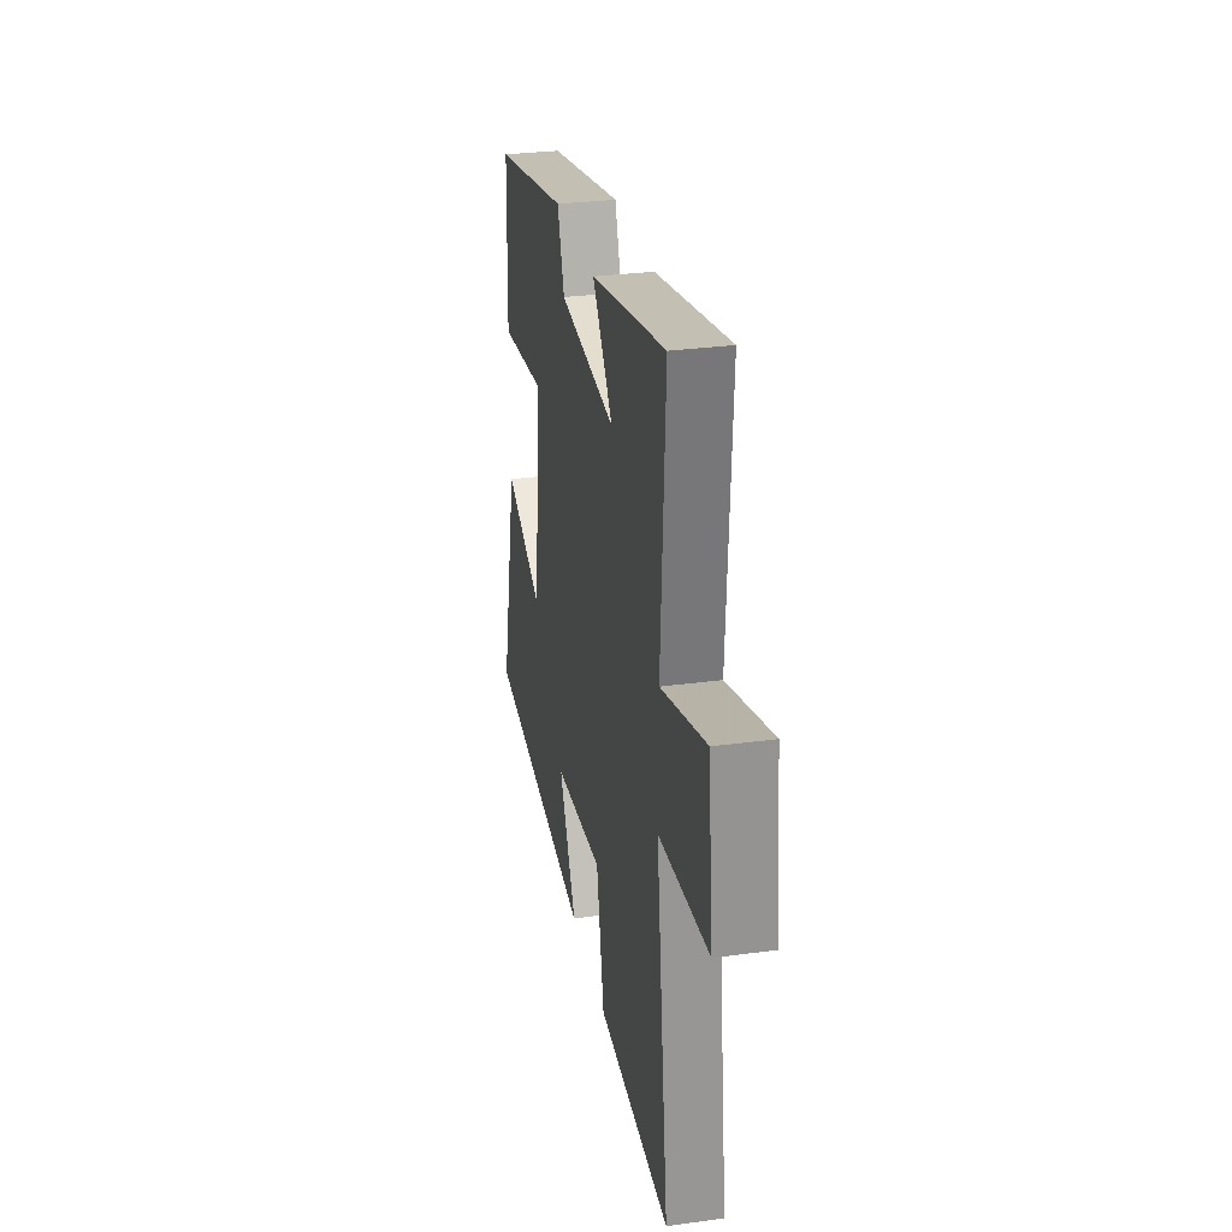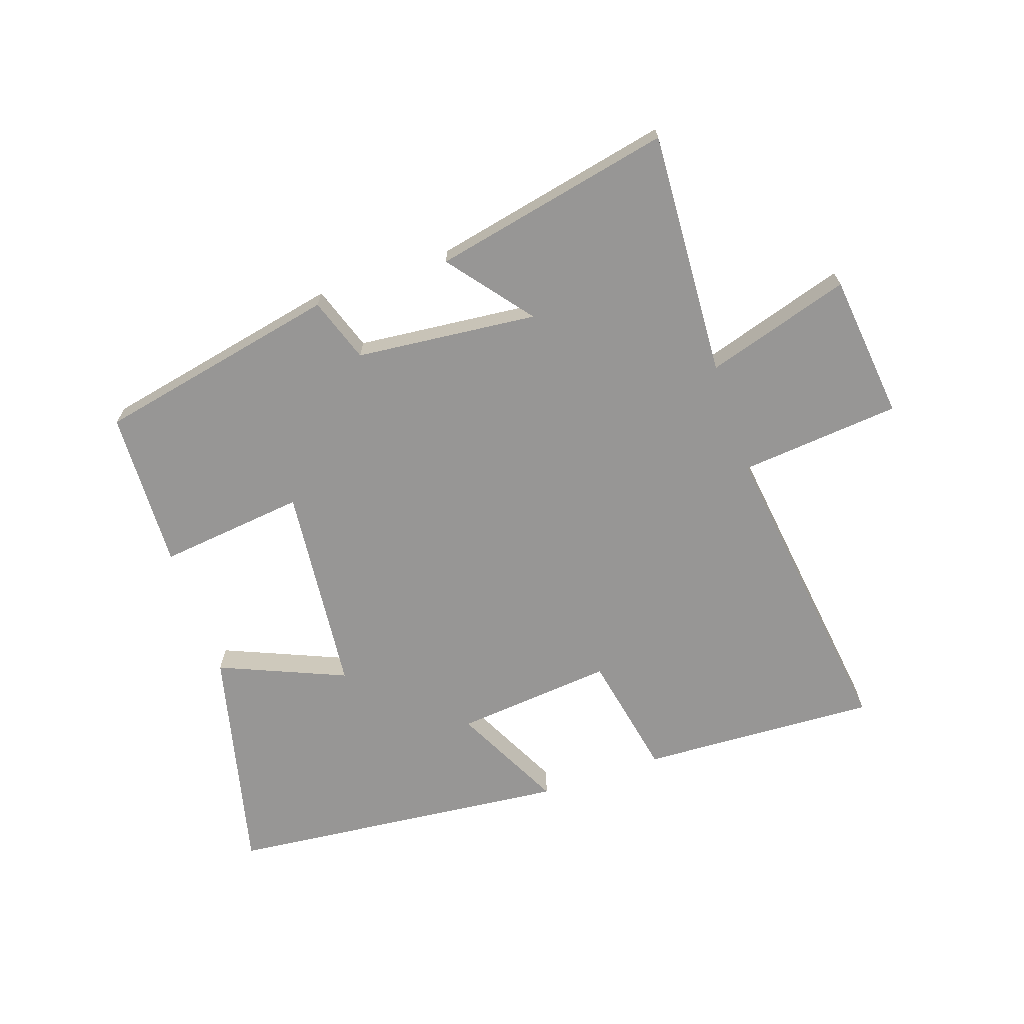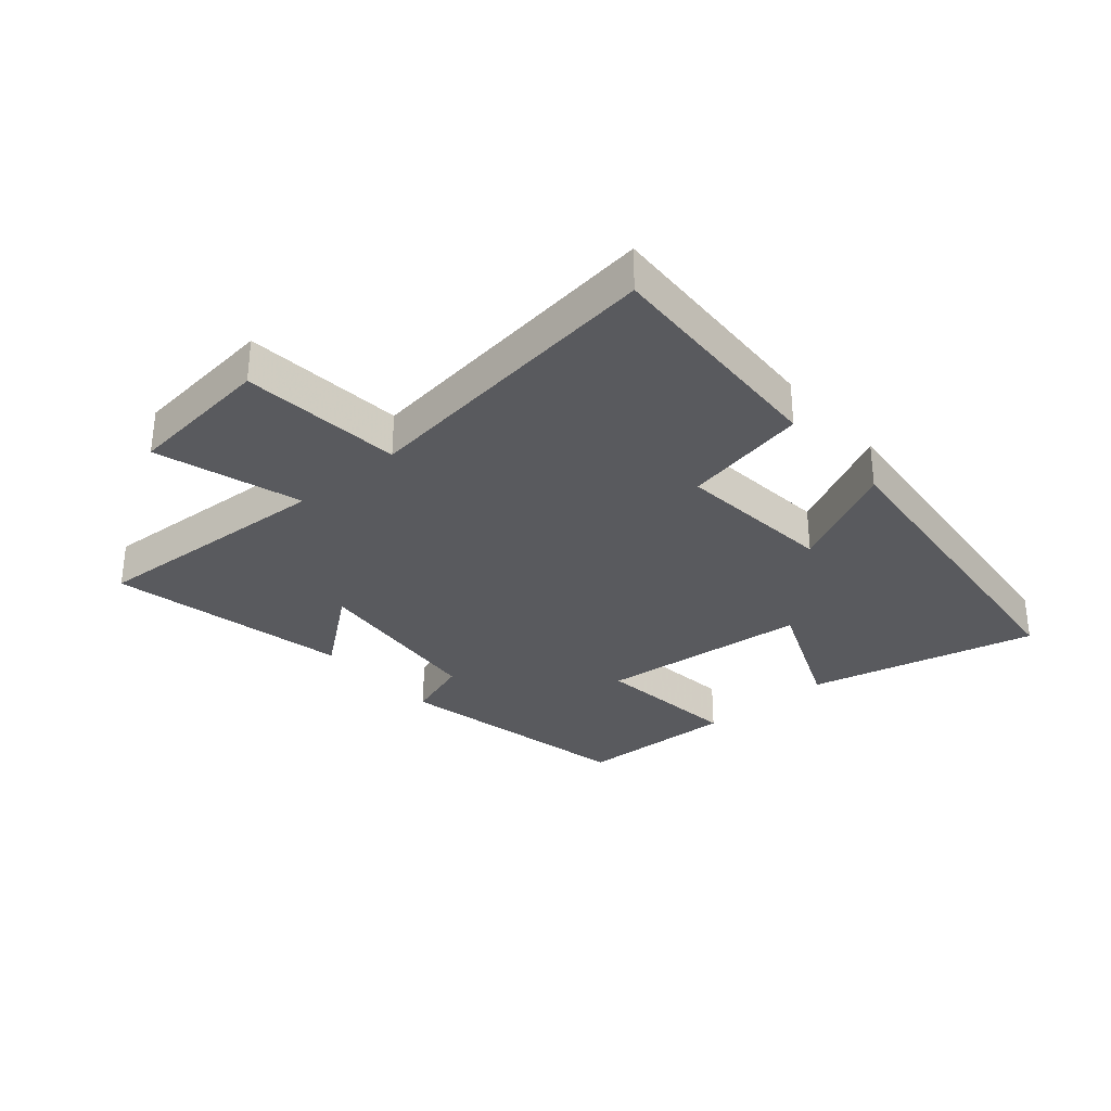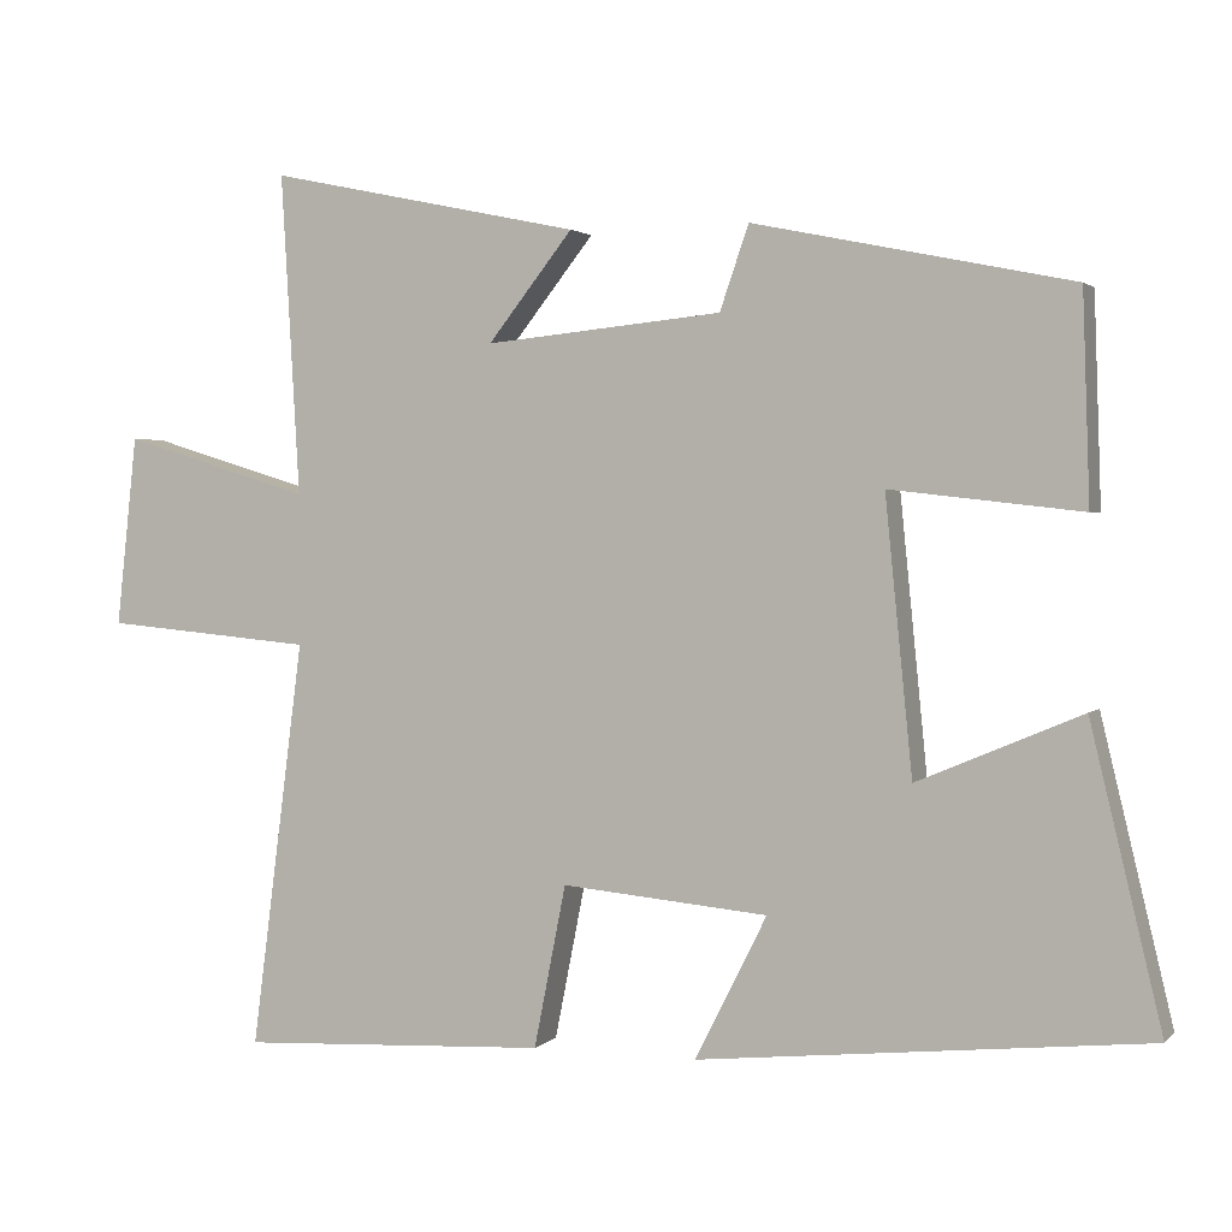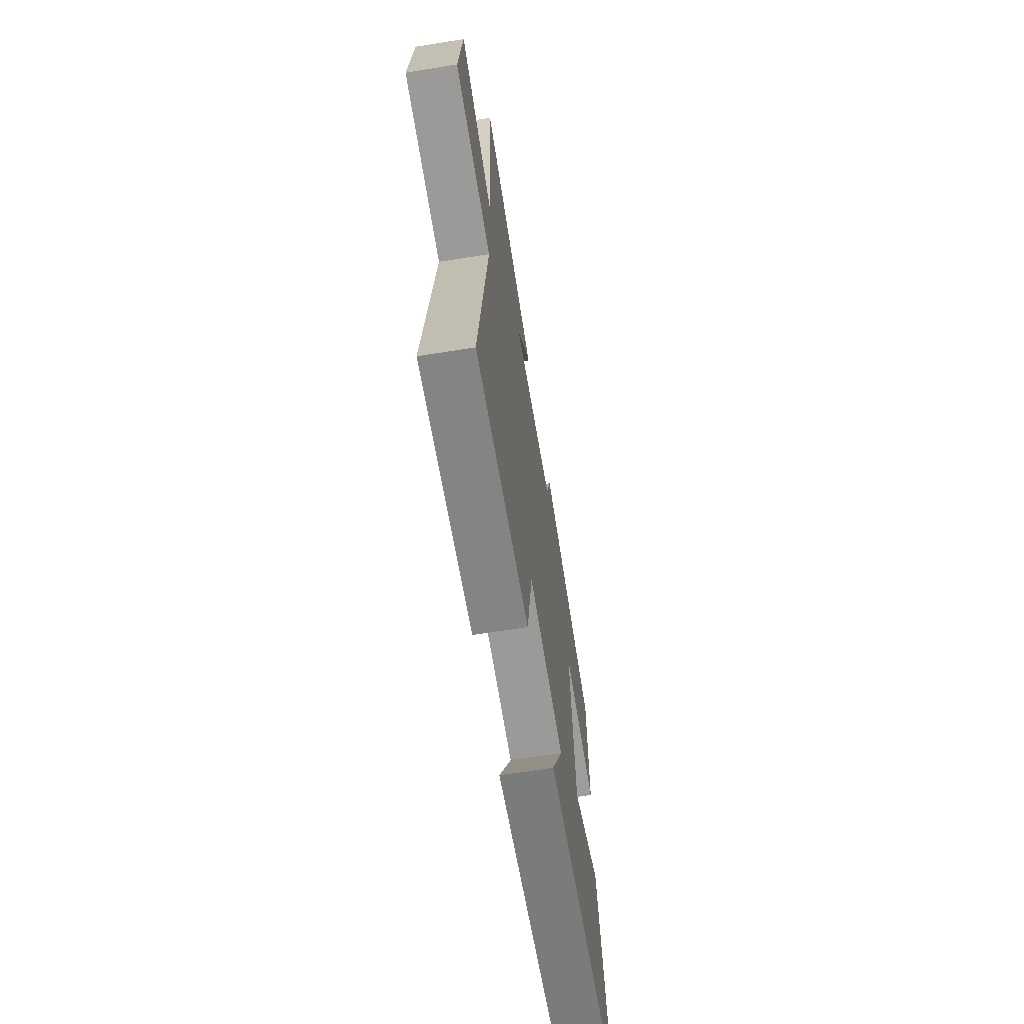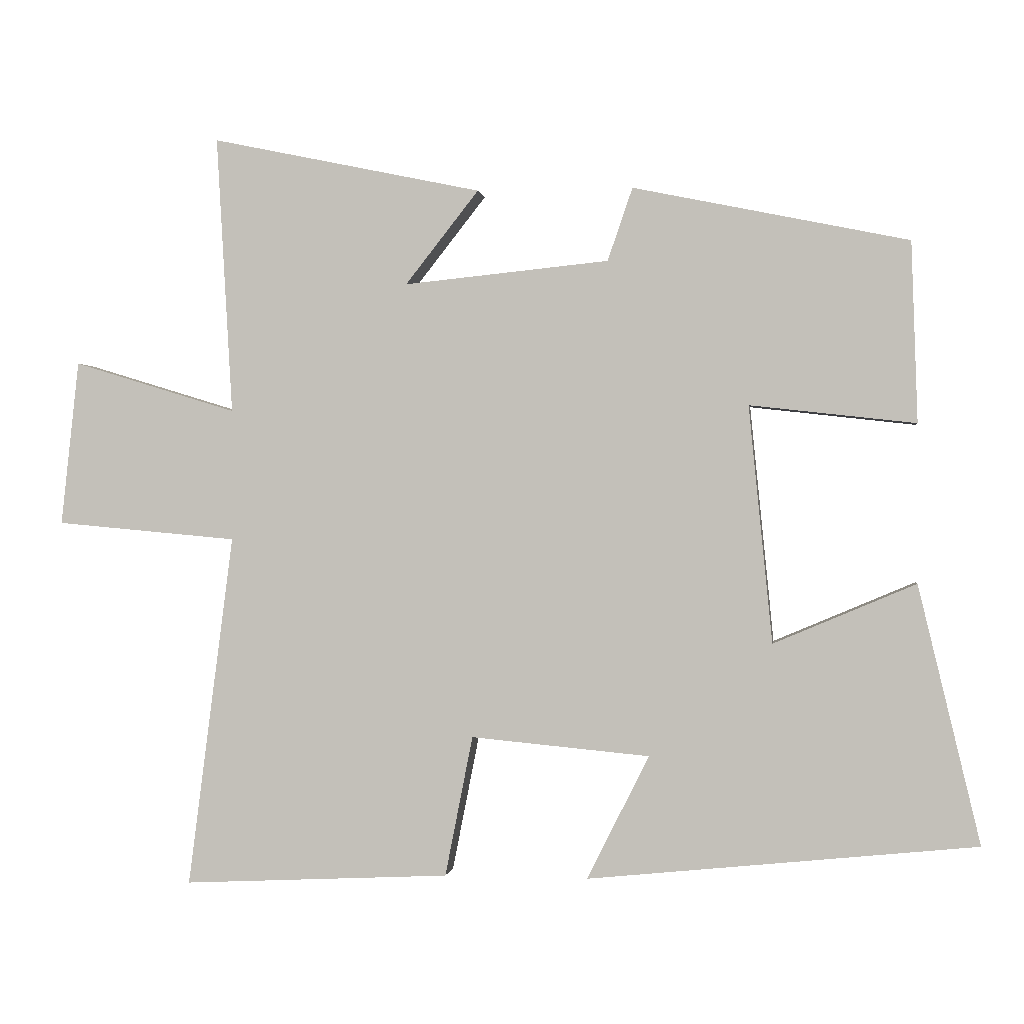
<metadata>
{"format":"obj","ext":"obj","renderer":"f3d","projection":"perspective","resolution":1024,"background":"white","views":[{"elev":29.8,"azim":78.8,"up":"+Z"},{"elev":-68.0,"azim":18.9,"up":"+Y"},{"elev":-31.5,"azim":130.8,"up":"+Y"},{"elev":2.1,"azim":-159.5,"up":"+Z"},{"elev":-64.2,"azim":99.2,"up":"+Z"},{"elev":0.2,"azim":-172.1,"up":"+Z"}]}
</metadata>
<code>
v 0.566 0.07 -0.519
v 0.18 0.07 -0.5
v 0.14 0.07 -0.297
v -0.118 0.07 -0.321
v -0.028 0.07 -0.5
v -0.589 0.07 -0.442
v -0.5 0.07 -0.07
v -0.295 0.07 -0.157
v -0.261 0.07 0.185
v -0.5 0.07 0.158
v -0.491 0.07 0.418
v -0.094 0.07 0.5
v -0.058 0.07 0.395
v 0.238 0.07 0.365
v 0.132 0.07 0.5
v 0.523 0.07 0.582
v 0.5 0.07 0.181
v 0.736 0.07 0.253
v 0.762 0.07 0.015
v 0.5 0.07 -0.009
v 0.566 0 -0.519
v 0.18 0 -0.5
v 0.14 0 -0.297
v -0.118 0 -0.321
v -0.028 0 -0.5
v -0.589 0 -0.442
v -0.5 0 -0.07
v -0.295 0 -0.157
v -0.261 0 0.185
v -0.5 0 0.158
v -0.491 0 0.418
v -0.094 0 0.5
v -0.058 0 0.395
v 0.238 0 0.365
v 0.132 0 0.5
v 0.523 0 0.582
v 0.5 0 0.181
v 0.736 0 0.253
v 0.762 0 0.015
v 0.5 0 -0.009
f 17 18 19 20
f 14 15 16 17
f 13 14 17 20
f 10 11 12 13
f 9 10 13
f 8 9 13 20
f 5 6 7 8
f 4 5 8
f 3 4 8 20
f 1 2 3 20
f 40 39 38 37
f 37 36 35 34
f 40 37 34 33
f 33 32 31 30
f 33 30 29
f 40 33 29 28
f 28 27 26 25
f 28 25 24
f 40 28 24 23
f 40 23 22 21
f 1 21 22 2
f 2 22 23 3
f 3 23 24 4
f 4 24 25 5
f 5 25 26 6
f 6 26 27 7
f 7 27 28 8
f 8 28 29 9
f 9 29 30 10
f 10 30 31 11
f 11 31 32 12
f 12 32 33 13
f 13 33 34 14
f 14 34 35 15
f 15 35 36 16
f 16 36 37 17
f 17 37 38 18
f 18 38 39 19
f 19 39 40 20
f 20 40 21 1

</code>
